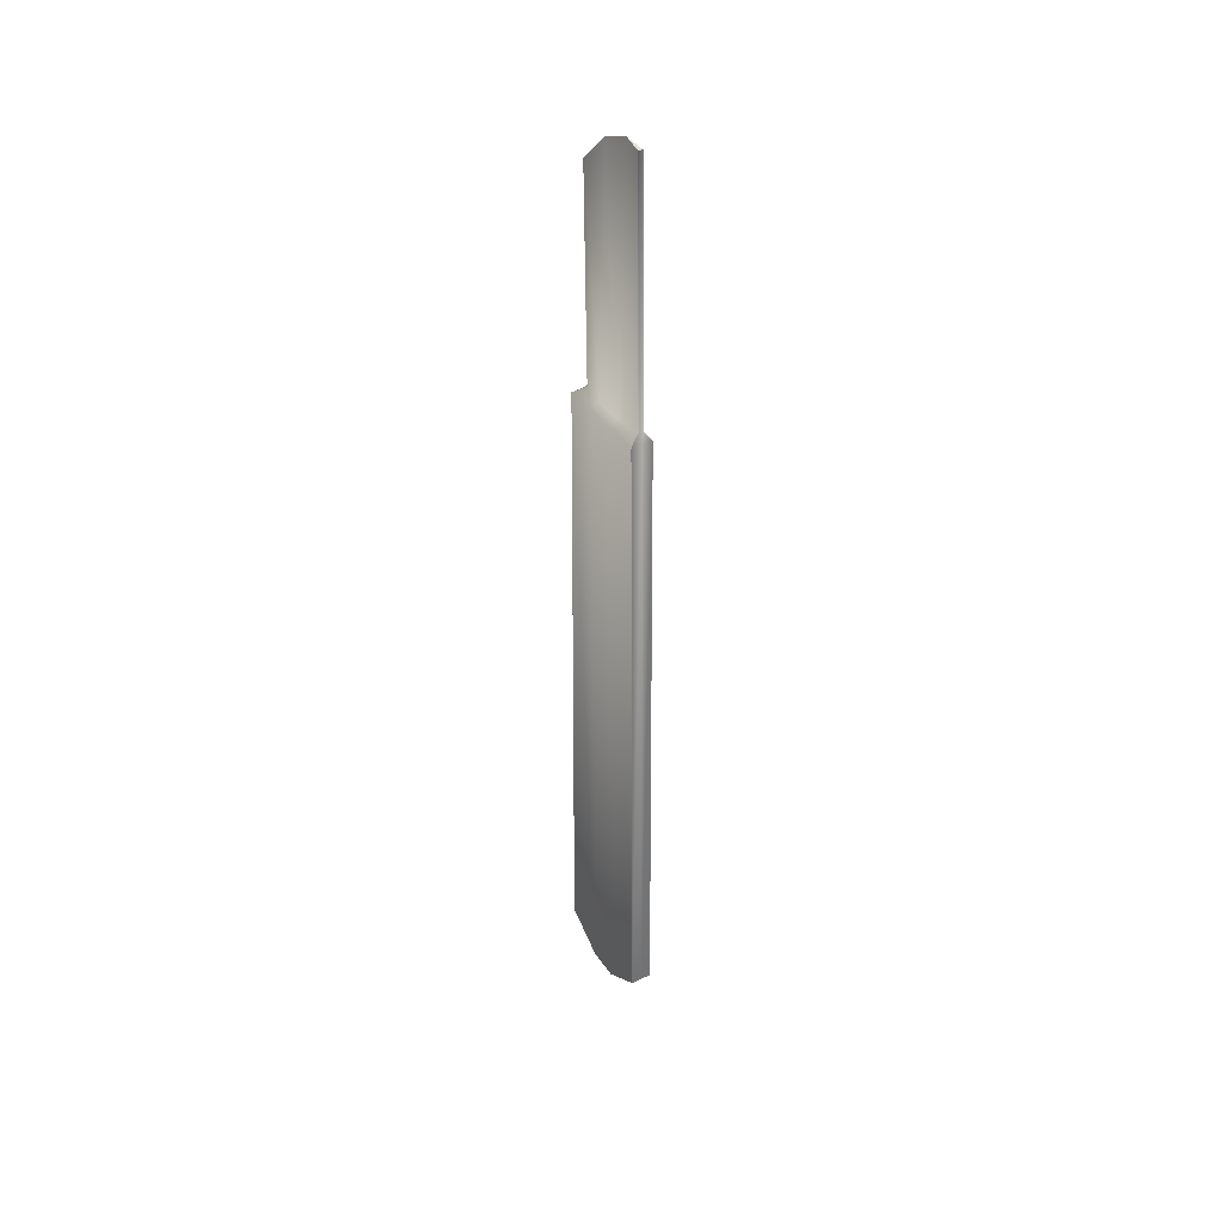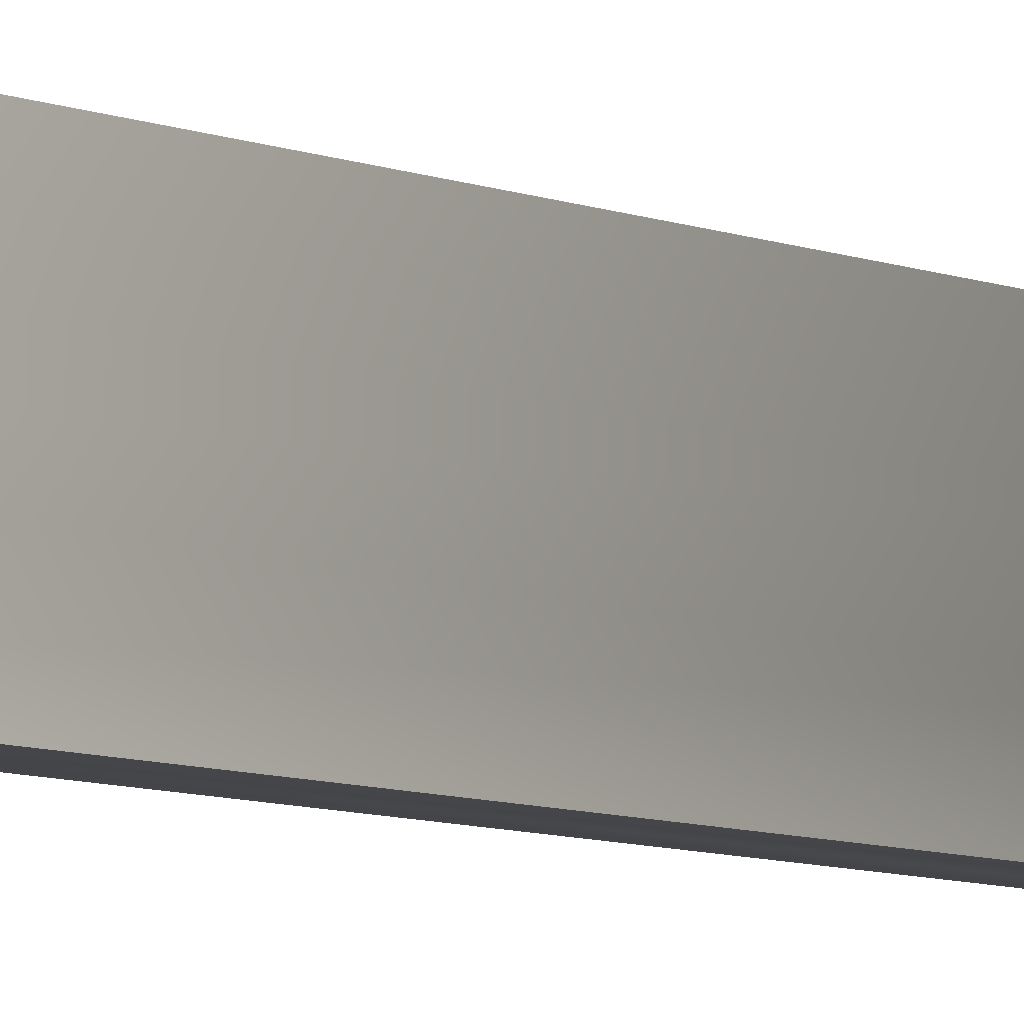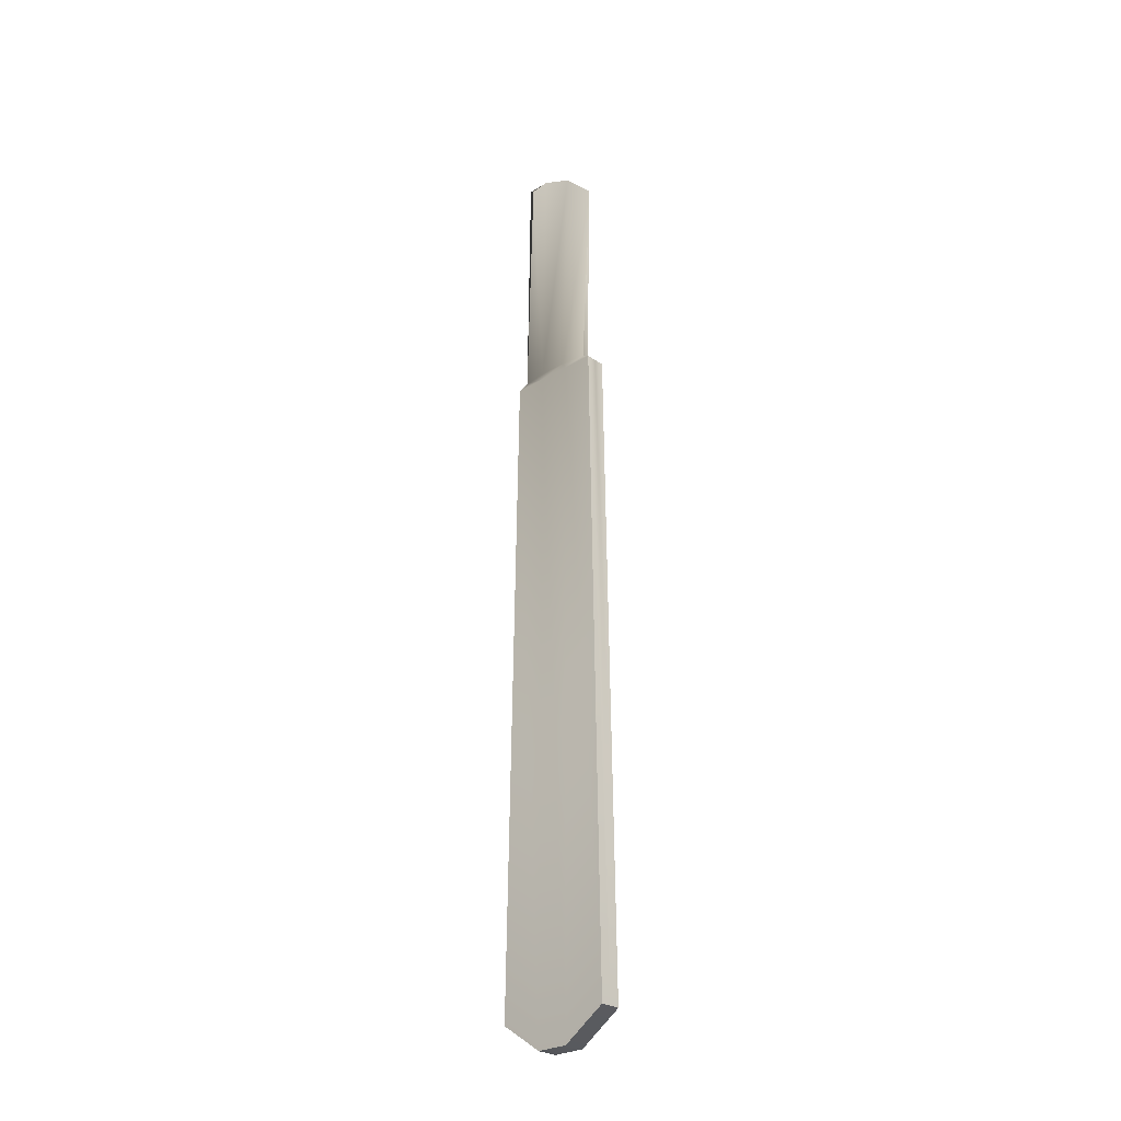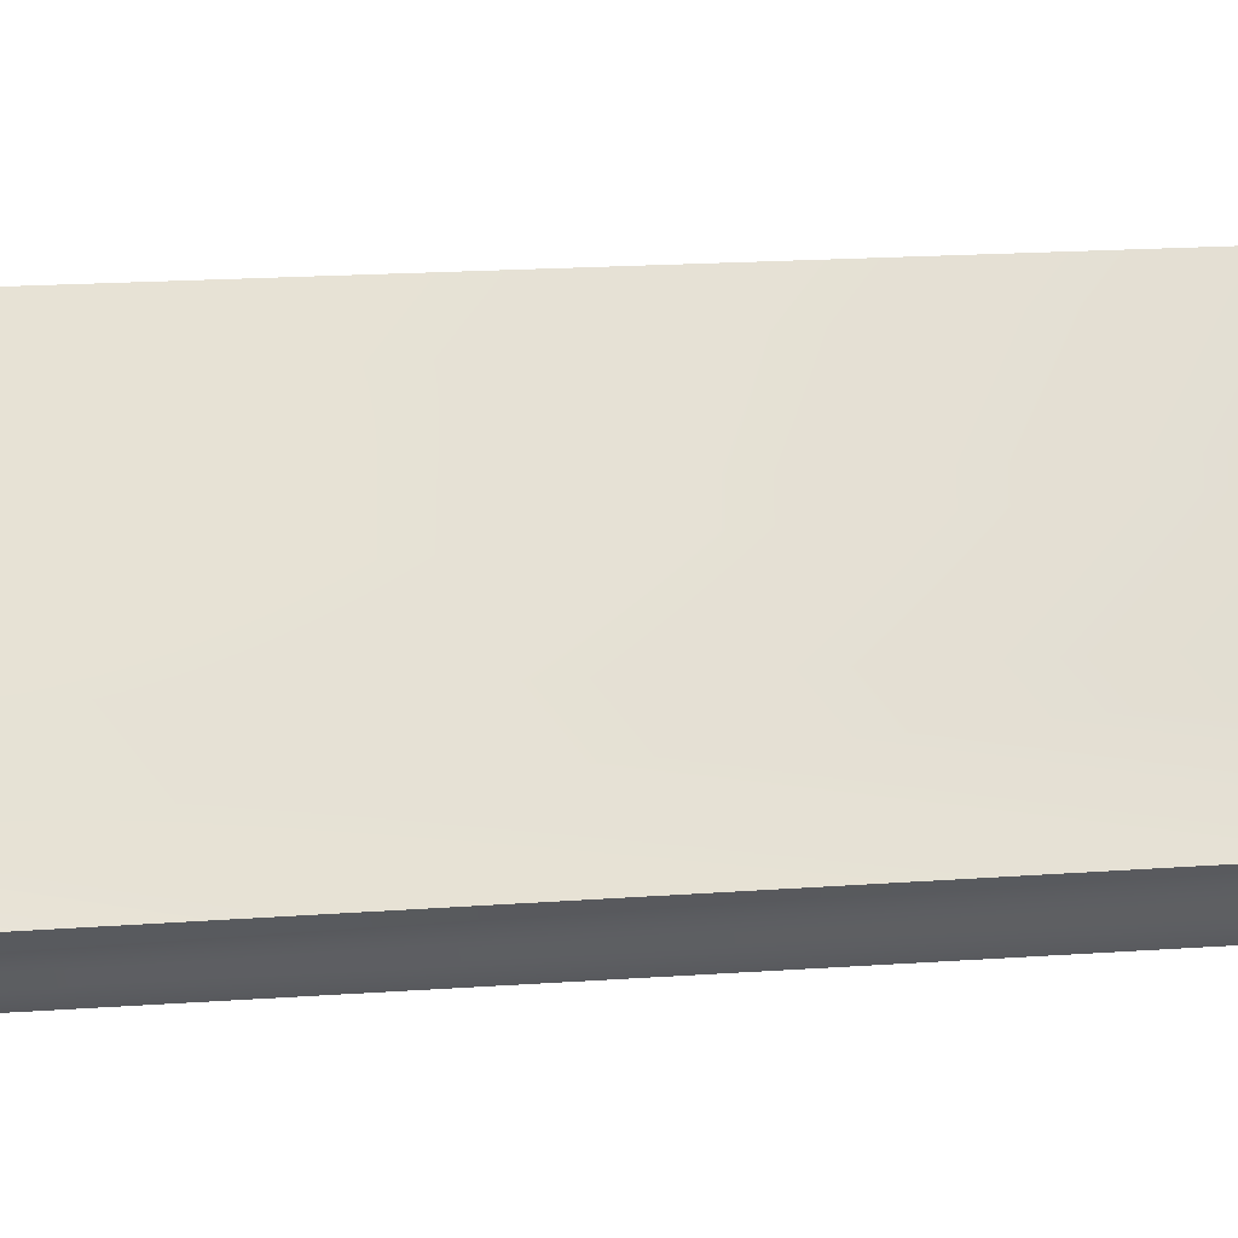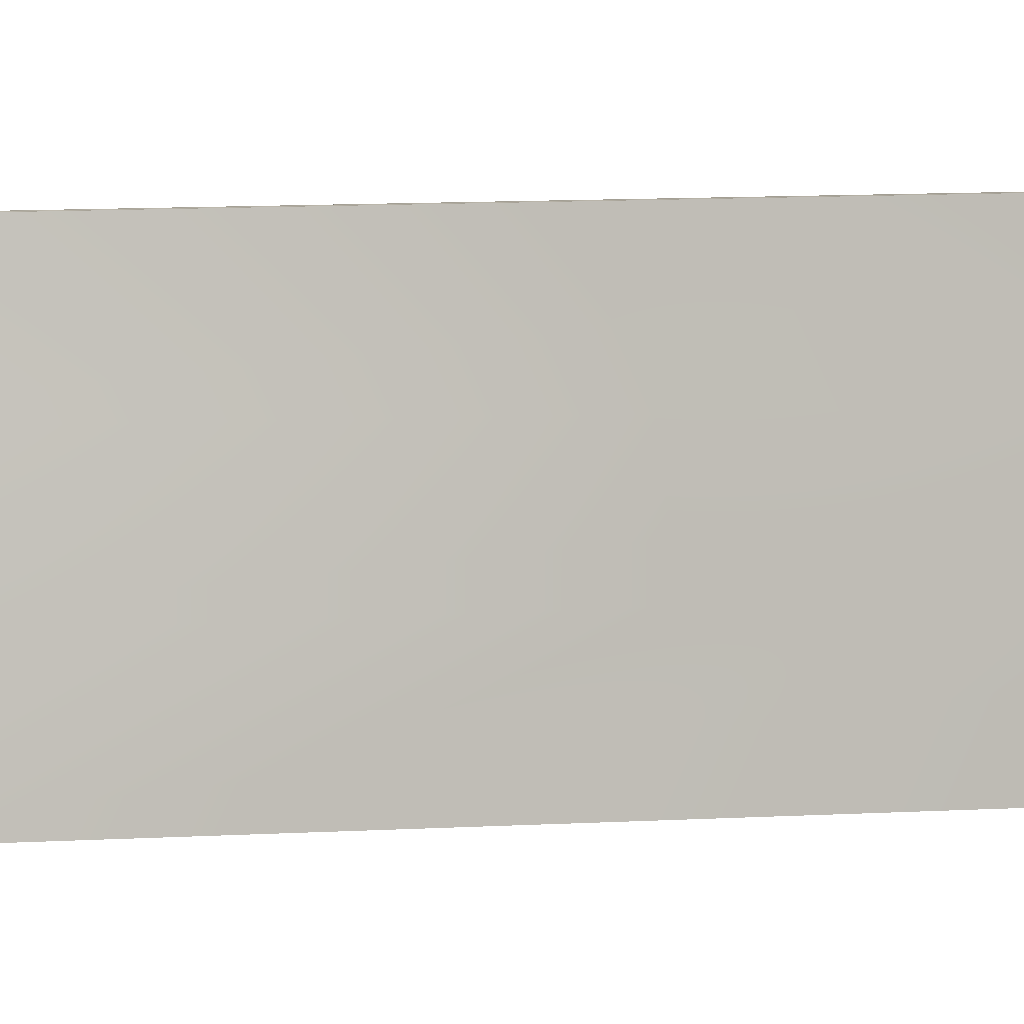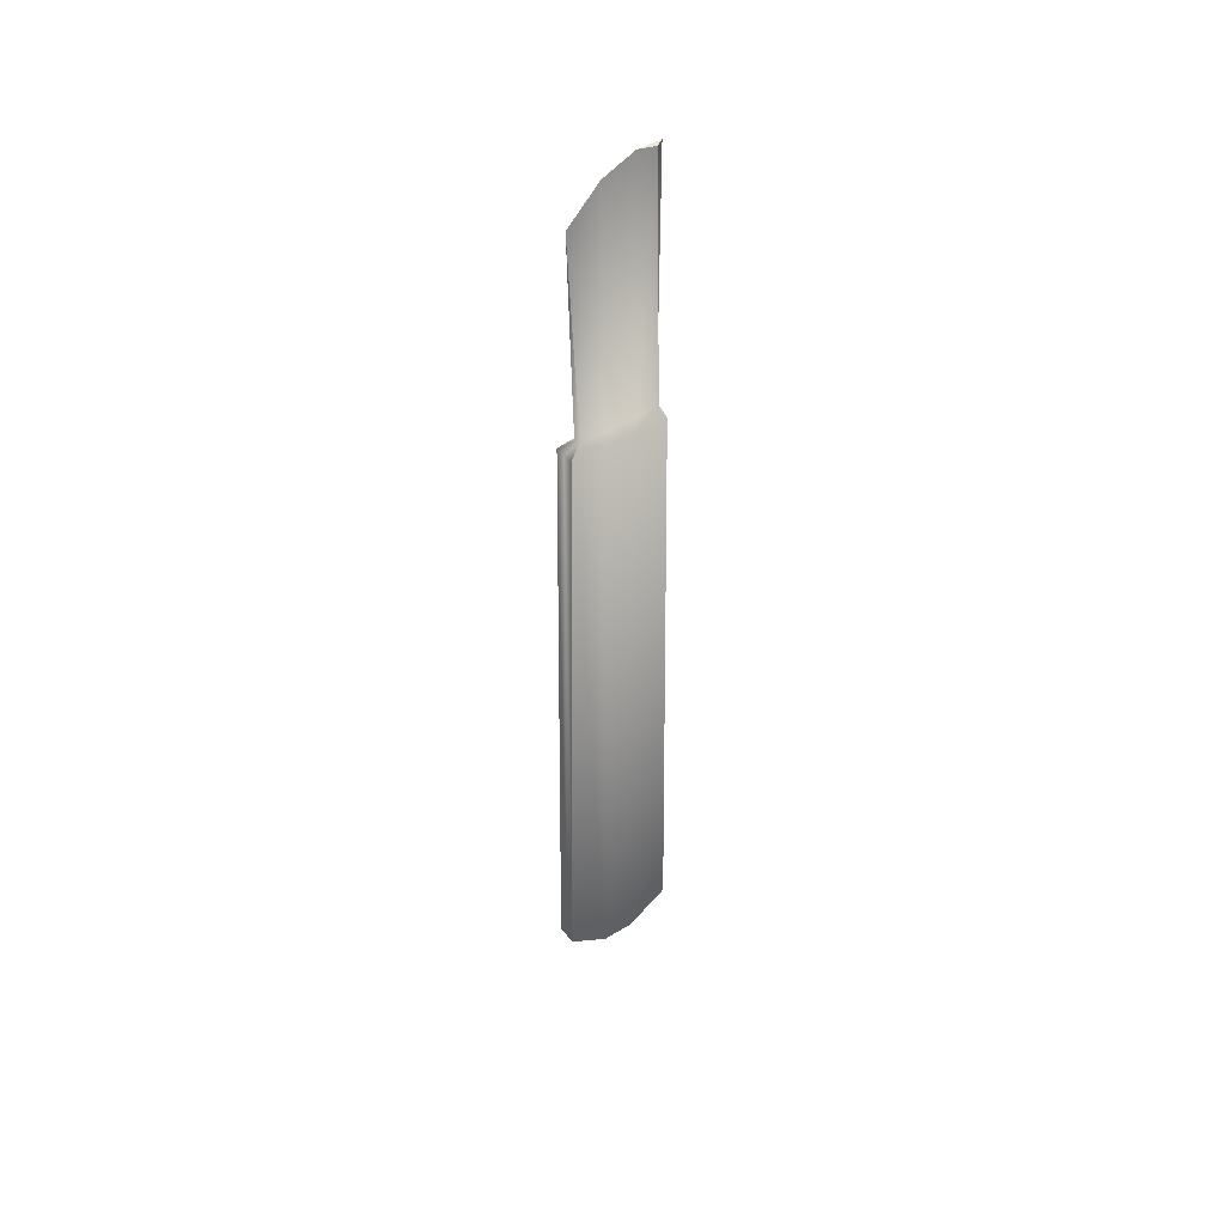
<metadata>
{"format":"obj","ext":"obj","renderer":"f3d","projection":"perspective","resolution":1024,"background":"white","views":[{"elev":40.1,"azim":148.8,"up":"+Z"},{"elev":-12.1,"azim":-126.0,"up":"+Y"},{"elev":-27.4,"azim":-46.9,"up":"+Z"},{"elev":-32.8,"azim":-85.4,"up":"+Y"},{"elev":1.4,"azim":42.9,"up":"+Y"},{"elev":45.9,"azim":54.9,"up":"+Z"}]}
</metadata>
<code>
v  -0.3132 1.431 10.05
v  0 1.073 10.05
v  0 0.5894 31.55
v  0.3132 1.431 10.05
v  -1.084 0 8.97
v  -1.084 -1.032 -59.51
v  0 -1.032 -59.51
v  0 0 8.97
v  1.084 -1.032 -59.51
v  1.084 0 8.97
v  0 9.664 36.37
v  0 9.63 10.07
v  -0.3306 9.63 10.07
v  -0.1203 9.135 36.04
v  0.1203 9.135 36.04
v  0.3306 9.63 10.07
v  -1.084 10 8.97
v  0 10 8.97
v  0 11.03 -59.51
v  -1.084 11.03 -59.51
v  1.084 10 8.97
v  1.084 11.03 -59.51
v  0 7.256 36.37
v  0.6136 4.064 10.06
v  0 3.923 34.93
v  1.084 3.333 -62.48
v  1.084 3.333 8.97
v  0.6136 7.054 10.07
v  1.084 6.667 -62.48
v  1.084 6.667 8.97
v  0 3.333 -62.48
v  -1.084 3.333 -62.48
v  0 6.667 -62.48
v  -1.084 6.667 -62.48
v  -1.084 3.333 8.97
v  -0.6136 4.064 10.06
v  -1.084 6.667 8.97
v  -0.6136 7.054 10.07
g Box001
f 1 2 3
f 2 4 3
f 5 6 7 8
f 8 7 9 10
f 11 12 13 14
f 15 16 12 11
f 17 18 19 20
f 18 21 22 19
f 23 11 14
f 23 15 11
f 3 4 24 25
f 10 9 26 27
f 25 24 28 23
f 27 26 29 30
f 28 16 15 23
f 30 29 22 21
f 9 7 31 26
f 7 6 32 31
f 26 31 33 29
f 31 32 34 33
f 29 33 19 22
f 33 34 20 19
f 6 5 35 32
f 1 36 35 5
f 32 35 37 34
f 36 38 37 35
f 34 37 17 20
f 37 38 13 17
f 5 8 2 1
f 8 10 4 2
f 18 17 13 12
f 21 18 12 16
f 4 10 27 24
f 24 27 30 28
f 30 21 16 28
f 3 25 36 1
f 25 23 38 36
f 38 23 14 13

</code>
